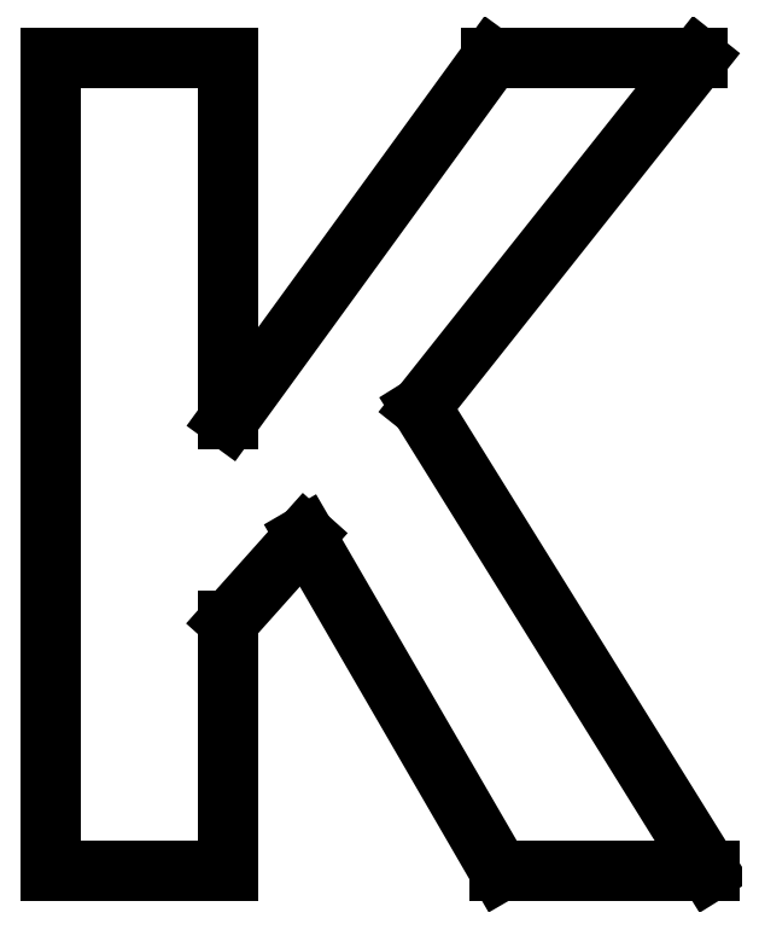
<metadata>
{"format":"dxf","ext":"dxf","renderer":"ezdxf+matplotlib","layout":"modelspace","background":"white","min_lineweight":24,"dpi":150}
</metadata>
<code>
0
SECTION
2
ENTITIES
0
LINE
8
0
10
-10.9
20
-58.17
11
-2.715
21
-49.02
0
LINE
8
0
10
-2.715
20
-49.02
11
18.09
21
-84.91
0
LINE
8
0
10
18.09
20
-84.91
11
40.51
21
-84.91
0
LINE
8
0
10
40.51
20
-84.91
11
9.654
21
-35.3
0
LINE
8
0
10
9.654
20
-35.3
11
39.29
21
1.999
0
LINE
8
0
10
39.29
20
1.999
11
17.19
21
1.999
0
LINE
8
0
10
17.19
20
1.999
11
-10.9
21
-36.59
0
LINE
8
0
10
-10.9
20
-36.59
11
-10.9
21
1.999
0
LINE
8
0
10
-10.9
20
1.999
11
-29.9
21
1.999
0
LINE
8
0
10
-29.9
20
1.999
11
-29.9
21
-84.91
0
LINE
8
0
10
-29.9
20
-84.91
11
-10.9
21
-84.91
0
LINE
8
0
10
-10.9
20
-84.91
11
-10.9
21
-58.17
0
ENDSEC
0
EOF

</code>
